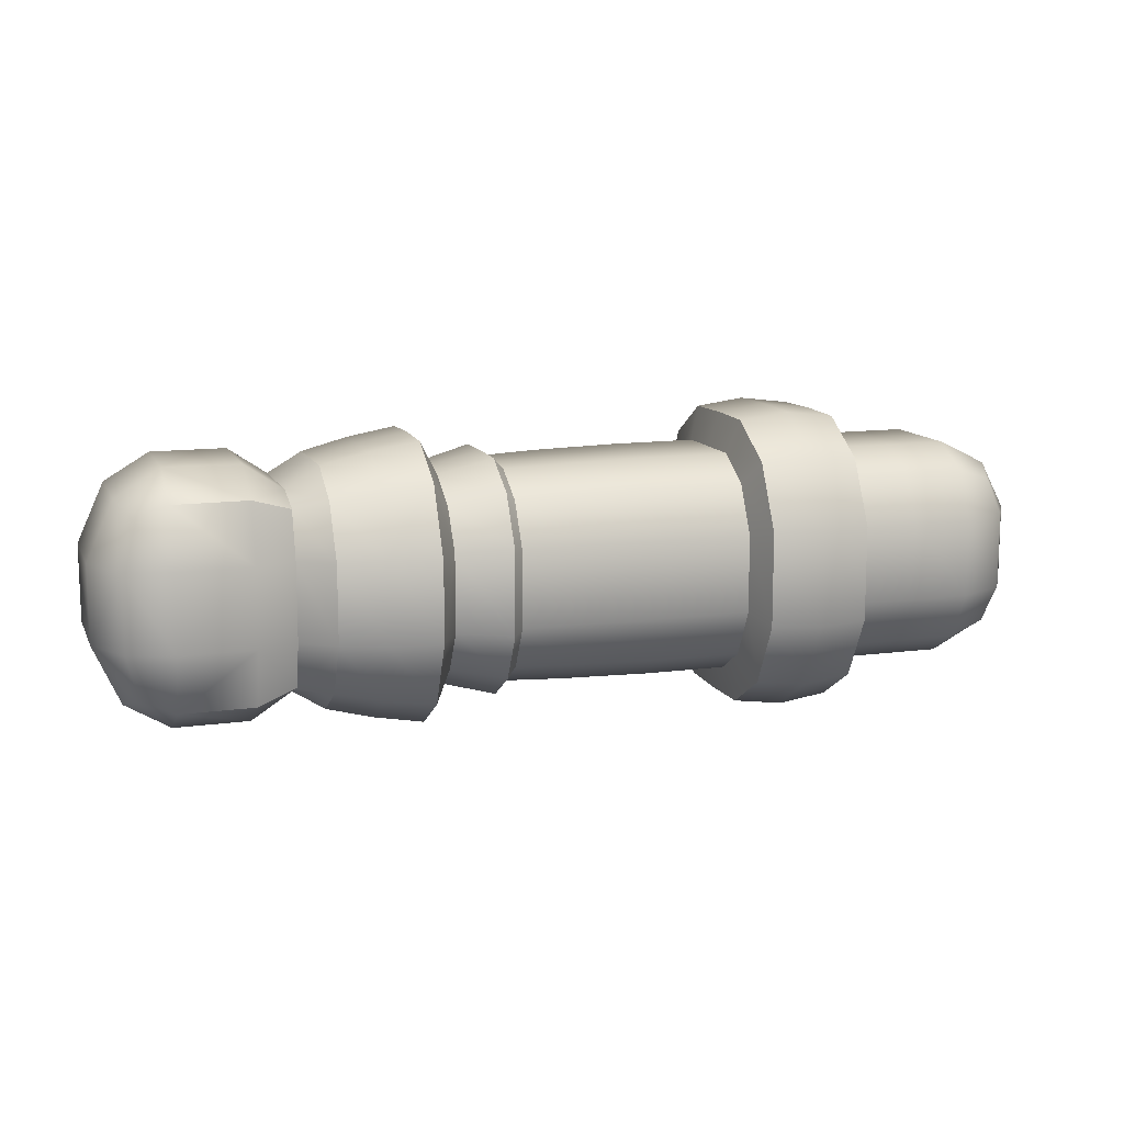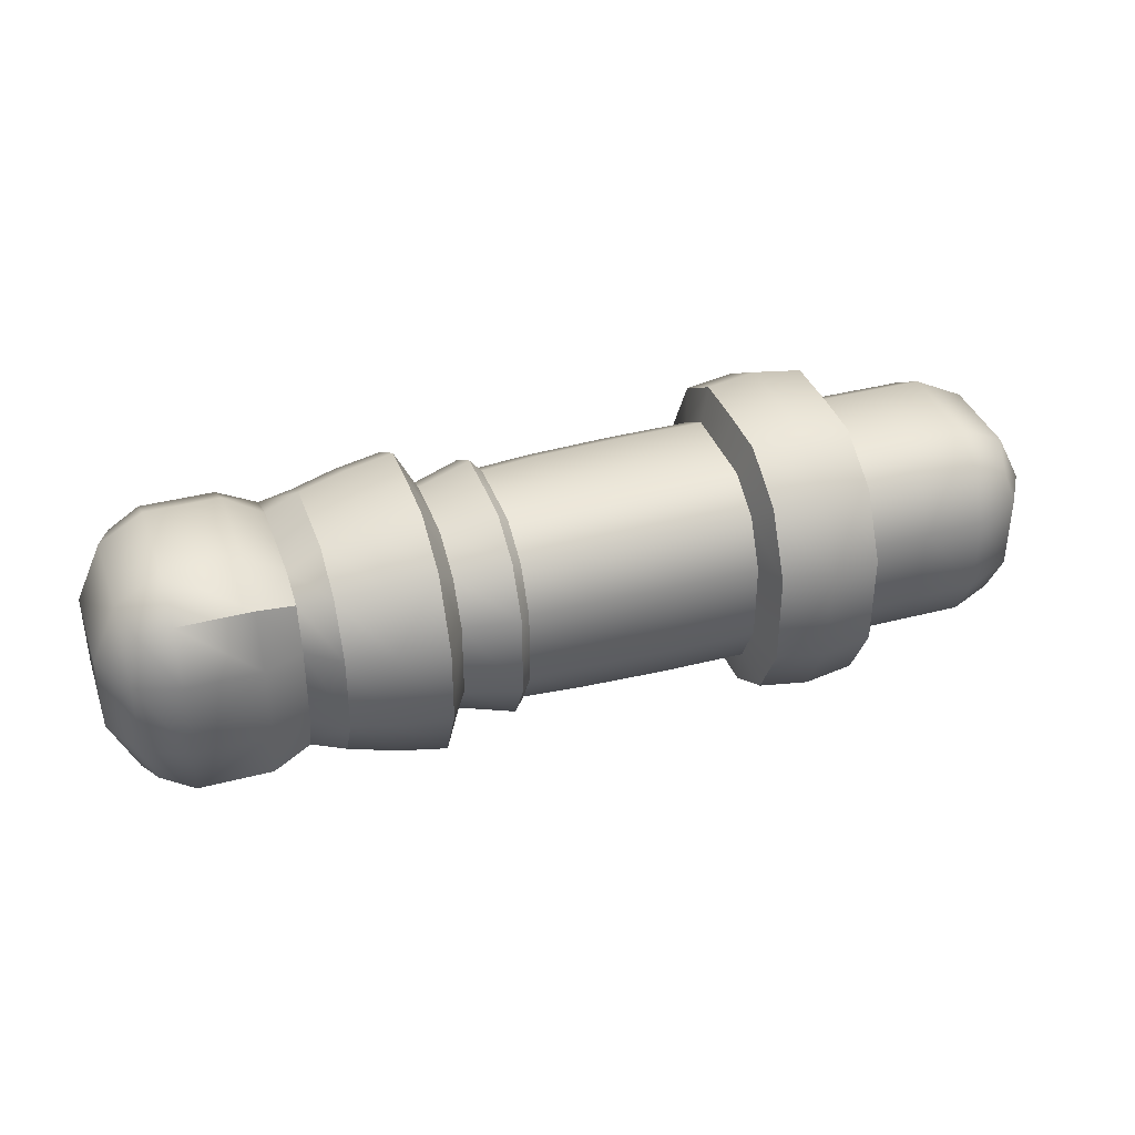
<metadata>
{"format":"obj","ext":"obj","renderer":"f3d","projection":"perspective","resolution":1024,"background":"white","views":[{"elev":12.1,"azim":162.1,"up":"+Z"},{"elev":37.4,"azim":161.4,"up":"+Z"}]}
</metadata>
<code>
o Rogue_ArmLeft
v 0.1627 1.186 0.08104
v 0.1627 1.186 -0.08104
v 0.1627 1.024 0.08104
v 0.1627 1.024 -0.08104
v 0.9401 1.021 0.07965
v 0.9401 1.18 0.07965
v 0.9401 1.021 -0.07965
v 0.9401 1.18 -0.07965
v 0.8041 1.021 0.07965
v 0.8041 1.18 0.07965
v 0.8041 1.18 0.07965
v 0.8041 1.18 0.07965
v 0.8041 1.021 -0.07965
v 0.8041 1.18 -0.07965
v 0.8041 1.18 -0.07965
v 0.8041 1.18 -0.07965
v 0.4677 1.185 0.0806
v 0.1627 1.209 -0.03622
v 0.1627 1.209 0.03622
v 0.4677 1.185 -0.0806
v 0.1627 1.06 -0.1038
v 0.1627 1.149 -0.1038
v 0.4677 1.024 -0.0806
v 0.1627 1.001 0.03622
v 0.1627 1.001 -0.03622
v 0.4677 1.024 0.0806
v 0.1627 1.149 0.1038
v 0.1627 1.06 0.1038
v 0.9517 1.009 -0.03622
v 0.9517 1.009 -0.03622
v 0.9517 1.009 0.03622
v 0.9517 1.009 0.03622
v 0.9517 1.055 0.09127
v 0.9517 1.147 0.09127
v 0.9517 1.192 0.03622
v 0.9517 1.192 0.03622
v 0.9517 1.192 -0.03622
v 0.9517 1.192 -0.03622
v 0.9517 1.147 -0.09127
v 0.9517 1.055 -0.09127
v 0.8406 1.009 -0.09127
v 0.1163 1.186 0.03622
v 0.1163 1.186 0.03622
v 0.91 1.009 -0.09127
v 0.91 1.192 -0.09127
v 0.1163 1.186 -0.03622
v 0.1163 1.186 -0.03622
v 0.8406 1.192 -0.09127
v 0.8406 1.192 -0.09127
v 0.8041 1.147 -0.09127
v 0.8041 1.147 -0.09127
v 0.8041 1.055 -0.09127
v 0.8041 1.055 -0.09127
v 0.8041 1.009 0.03622
v 0.8041 1.009 -0.03622
v 0.8041 1.192 -0.03622
v 0.8041 1.192 -0.03622
v 0.8041 1.192 0.03622
v 0.8041 1.192 0.03622
v 0.8041 1.147 0.09127
v 0.8041 1.147 0.09127
v 0.8041 1.055 0.09127
v 0.8041 1.055 0.09127
v 0.91 1.009 0.09127
v 0.1163 1.024 -0.03622
v 0.1163 1.024 -0.03622
v 0.8406 1.009 0.09127
v 0.8406 1.192 0.09127
v 0.8406 1.192 0.09127
v 0.1163 1.024 0.03622
v 0.1163 1.024 0.03622
v 0.91 1.192 0.09127
v 0.468 1.208 0.03622
v 0.468 1.208 -0.03622
v 0.468 1.149 -0.1033
v 0.468 1.061 -0.1033
v 0.468 1.001 -0.03622
v 0.468 1.001 0.03622
v 0.468 1.061 0.1033
v 0.468 1.149 0.1033
v 0.9766 1.055 0.03622
v 0.9766 1.147 0.03622
v 0.9766 1.055 -0.03622
v 0.9766 1.147 -0.03622
v 0.91 1.055 -0.1161
v 0.91 1.147 -0.1161
v 0.1163 1.063 -0.08102
v 0.1163 1.147 -0.08102
v 0.8406 1.055 -0.1161
v 0.8406 1.147 -0.1161
v 0.0942 1.15 0.03622
v 0.8406 1.055 0.1161
v 0.0942 1.06 0.03622
v 0.8406 1.147 0.1161
v 0.0942 1.15 -0.03622
v 0.91 1.055 0.1161
v 0.0942 1.06 -0.03622
v 0.91 1.147 0.1161
v 0.91 0.9846 -0.03622
v 0.1266 1.176 -0.07071
v 0.8406 0.9846 -0.03622
v 0.91 0.9846 0.03622
v 0.1266 1.034 -0.07071
v 0.8406 0.9846 0.03622
v 0.8406 1.206 -0.03622
v 0.1266 1.176 0.07071
v 0.91 1.206 -0.03622
v 0.1163 1.063 0.08102
v 0.1163 1.147 0.08102
v 0.8406 1.206 0.03622
v 0.1266 1.034 0.07071
v 0.91 1.206 0.03622
v 0.7731 1.19 0.08553
v 0.7731 1.19 0.08553
v 0.7731 1.19 -0.08552
v 0.7731 1.19 -0.08552
v 0.7731 1.019 -0.08552
v 0.7731 1.019 -0.08552
v 0.7731 1.019 0.08553
v 0.7731 1.019 0.08553
v 0.7731 1.216 0.03622
v 0.7731 1.216 0.03622
v 0.7731 1.216 -0.03622
v 0.7731 1.216 -0.03622
v 0.7731 1.148 -0.111
v 0.7731 1.148 -0.111
v 0.7731 1.062 -0.111
v 0.7731 1.062 -0.111
v 0.7731 0.9937 -0.03622
v 0.7731 0.9937 -0.03622
v 0.7731 0.9937 0.03622
v 0.7731 0.9937 0.03622
v 0.7731 1.062 0.111
v 0.7731 1.062 0.111
v 0.7731 1.148 0.111
v 0.7731 1.148 0.111
v 0.5501 1.184 0.07909
v 0.5501 1.184 -0.07909
v 0.5501 1.026 -0.07909
v 0.5501 1.026 0.07909
v 0.5502 1.206 0.03622
v 0.5502 1.206 -0.03622
v 0.5502 1.148 -0.1014
v 0.5502 1.062 -0.1014
v 0.5502 1.003 -0.03622
v 0.5502 1.003 0.03622
v 0.5502 1.062 0.1014
v 0.5502 1.148 0.1014
v 0.1627 1.105 -0.1038
v 0.1627 1.105 0.1038
v 0.9517 1.103 0.09127
v 0.9517 1.103 -0.09127
v 0.8041 1.103 -0.09127
v 0.8041 1.103 -0.09127
v 0.8041 1.103 0.09127
v 0.8041 1.103 0.09127
v 0.468 1.103 -0.1033
v 0.468 1.103 0.1033
v 0.9766 1.103 0.03622
v 0.9766 1.103 -0.03622
v 0.91 1.103 -0.1161
v 0.8406 1.103 -0.1161
v 0.0942 1.105 -0.03622
v 0.8406 1.103 0.1161
v 0.91 1.103 0.1161
v 0.1163 1.105 -0.08102
v 0.0942 1.105 0.03622
v 0.1163 1.105 0.08102
v 0.7731 1.103 -0.111
v 0.7731 1.103 -0.111
v 0.7731 1.103 0.111
v 0.7731 1.103 0.111
v 0.5502 1.103 0.1014
v 0.5502 1.103 -0.1014
v 0.388 1.186 0.08082
v 0.388 1.186 0.08082
v 0.388 1.186 -0.08082
v 0.388 1.186 -0.08082
v 0.388 1.024 -0.08082
v 0.388 1.024 -0.08082
v 0.388 1.024 0.08082
v 0.388 1.024 0.08082
v 0.3881 1.208 0.03622
v 0.3881 1.208 0.03622
v 0.3881 1.208 -0.03622
v 0.3881 1.208 -0.03622
v 0.3881 1.149 -0.1036
v 0.3881 1.149 -0.1036
v 0.3881 1.061 -0.1036
v 0.3881 1.061 -0.1036
v 0.3881 1.001 -0.03622
v 0.3881 1.001 -0.03622
v 0.3881 1.001 0.03622
v 0.3881 1.001 0.03622
v 0.3881 1.061 0.1036
v 0.3881 1.061 0.1036
v 0.3881 1.149 0.1036
v 0.3881 1.149 0.1036
v 0.3881 1.105 0.1036
v 0.3881 1.105 0.1036
v 0.3881 1.105 -0.1036
v 0.3881 1.105 -0.1036
v 0.73 1.103 -0.1221
v 0.73 1.058 -0.1216
v 0.73 1.226 -0.03879
v 0.73 1.011 0.0935
v 0.73 1.058 0.1216
v 0.73 1.011 -0.0935
v 0.73 1.198 -0.0935
v 0.2754 1.186 0.08093
v 0.2754 1.186 0.08093
v 0.2754 1.105 0.1037
v 0.2754 1.105 0.1037
v 0.2754 1.105 -0.1037
v 0.2754 1.105 -0.1037
v 0.2754 1.186 -0.08093
v 0.2754 1.186 -0.08093
v 0.2754 1.024 -0.08093
v 0.2754 1.024 -0.08093
v 0.2754 1.024 0.08093
v 0.2754 1.024 0.08093
v 0.2754 1.208 0.03622
v 0.2754 1.208 0.03622
v 0.2754 1.208 -0.03622
v 0.2754 1.208 -0.03622
v 0.2754 1.149 -0.1037
v 0.2754 1.149 -0.1037
v 0.2754 1.061 -0.1037
v 0.2754 1.061 -0.1037
v 0.2754 1.001 -0.03622
v 0.2754 1.001 -0.03622
v 0.2754 1.001 0.03622
v 0.2754 1.001 0.03622
v 0.2754 1.061 0.1037
v 0.2754 1.061 0.1037
v 0.2754 1.149 0.1037
v 0.2754 1.149 0.1037
v 0.73 1.152 -0.1216
v 0.73 1.226 0.03879
v 0.73 1.152 0.1216
v 0.73 0.9831 -0.03879
v 0.73 0.9831 0.03879
v 0.73 1.103 0.1221
v 0.73 1.198 0.0935
v 0.6839 1.204 -0.09919
v 0.6839 1.204 -0.09919
v 0.6658 1.181 -0.07439
v 0.6658 1.181 -0.07439
v 0.6839 1.006 -0.09919
v 0.6839 1.006 -0.09919
v 0.6658 1.032 -0.07439
v 0.6658 1.032 -0.07439
v 0.6839 1.006 0.09919
v 0.6839 1.006 0.09919
v 0.6658 1.032 0.07439
v 0.6658 1.032 0.07439
v 0.6658 1.105 0.0983
v 0.6658 1.105 0.0983
v 0.6839 1.103 0.131
v 0.6839 1.103 0.131
v 0.6839 1.103 -0.131
v 0.6839 1.103 -0.131
v 0.6658 1.105 -0.0983
v 0.6658 1.105 -0.0983
v 0.6658 1.181 0.07439
v 0.6658 1.181 0.07439
v 0.6839 1.204 0.09919
v 0.6839 1.204 0.09919
v 0.6658 1.204 0.03622
v 0.6658 1.204 0.03622
v 0.6839 1.234 0.03622
v 0.6839 1.234 0.03622
v 0.6839 1.234 -0.03622
v 0.6839 1.234 -0.03622
v 0.6658 1.204 -0.03622
v 0.6658 1.204 -0.03622
v 0.6658 1.144 -0.09708
v 0.6658 1.144 -0.09708
v 0.6839 1.154 -0.1294
v 0.6839 1.154 -0.1294
v 0.6839 1.055 -0.1294
v 0.6839 1.055 -0.1294
v 0.6658 1.069 -0.09708
v 0.6658 1.069 -0.09708
v 0.6839 0.9753 -0.03622
v 0.6839 0.9753 -0.03622
v 0.6658 1.009 -0.03622
v 0.6658 1.009 -0.03622
v 0.6658 1.009 0.03622
v 0.6658 1.009 0.03622
v 0.6839 0.9753 0.03622
v 0.6839 0.9753 0.03622
v 0.6658 1.069 0.09708
v 0.6658 1.069 0.09708
v 0.6839 1.055 0.1294
v 0.6839 1.055 0.1294
v 0.6839 1.154 0.1294
v 0.6839 1.154 0.1294
v 0.6658 1.144 0.09708
v 0.6658 1.144 0.09708
v 0.6147 1.15 0.11
v 0.6147 1.15 0.11
v 0.6047 1.146 0.09926
v 0.6047 1.146 0.09926
v 0.6147 1.104 0.1107
v 0.6147 1.104 0.1107
v 0.6046 1.104 0.09985
v 0.6046 1.104 0.09985
v 0.6147 1.061 0.11
v 0.6147 1.061 0.11
v 0.6047 1.065 0.09926
v 0.6047 1.065 0.09926
v 0.6146 1.021 0.08508
v 0.6146 1.021 0.08508
v 0.6046 1.029 0.07678
v 0.6046 1.029 0.07678
v 0.6147 0.9956 0.0402
v 0.6147 0.9956 0.0402
v 0.6047 1.006 0.03622
v 0.6047 1.006 0.03622
v 0.6147 0.9956 -0.0402
v 0.6147 0.9956 -0.0402
v 0.6047 1.006 -0.03622
v 0.6047 1.006 -0.03622
v 0.6146 1.021 -0.08508
v 0.6146 1.021 -0.08508
v 0.6046 1.029 -0.07678
v 0.6046 1.029 -0.07678
v 0.6147 1.061 -0.11
v 0.6147 1.061 -0.11
v 0.6047 1.065 -0.09926
v 0.6047 1.065 -0.09926
v 0.6147 1.104 -0.1107
v 0.6147 1.104 -0.1107
v 0.6046 1.104 -0.09985
v 0.6046 1.104 -0.09985
v 0.6147 1.15 -0.11
v 0.6147 1.15 -0.11
v 0.6047 1.146 -0.09926
v 0.6047 1.146 -0.09926
v 0.6146 1.191 -0.08508
v 0.6146 1.191 -0.08508
v 0.6046 1.182 -0.07678
v 0.6046 1.182 -0.07678
v 0.6147 1.216 -0.0402
v 0.6147 1.216 -0.0402
v 0.6047 1.205 -0.03622
v 0.6047 1.205 -0.03622
v 0.6147 1.216 0.0402
v 0.6147 1.216 0.0402
v 0.6047 1.205 0.03622
v 0.6047 1.205 0.03622
v 0.6046 1.182 0.07678
v 0.6046 1.182 0.07678
v 0.6146 1.191 0.08508
v 0.6146 1.191 0.08508
v 0.2853 1.21 -0.1033
v 0.2853 1.21 -0.1033
v 0.3782 1.21 -0.1032
v 0.3782 1.21 -0.1032
v 0.2853 0.9995 -0.1033
v 0.2853 0.9995 -0.1033
v 0.3782 0.9996 -0.1032
v 0.3782 0.9996 -0.1032
v 0.2853 0.9995 0.1033
v 0.2853 0.9995 0.1033
v 0.3782 0.9996 0.1032
v 0.3782 0.9996 0.1032
v 0.2853 1.241 0.04392
v 0.2853 1.241 0.04392
v 0.3783 1.24 0.04392
v 0.3783 1.24 0.04392
v 0.2853 1.241 -0.04392
v 0.2853 1.241 -0.04392
v 0.3783 1.24 -0.04392
v 0.3783 1.24 -0.04392
v 0.2853 1.158 -0.1354
v 0.2853 1.158 -0.1354
v 0.3783 1.158 -0.1353
v 0.3783 1.158 -0.1353
v 0.2853 1.051 -0.1354
v 0.2853 1.051 -0.1354
v 0.3783 1.052 -0.1353
v 0.3783 1.052 -0.1353
v 0.2853 0.969 -0.04392
v 0.2853 0.969 -0.04392
v 0.3783 0.9691 -0.04392
v 0.3783 0.9691 -0.04392
v 0.2853 0.969 0.04392
v 0.2853 0.969 0.04392
v 0.3783 0.9691 0.04392
v 0.3783 0.9691 0.04392
v 0.2853 1.051 0.1354
v 0.2853 1.051 0.1354
v 0.3783 1.052 0.1353
v 0.3783 1.052 0.1353
v 0.2853 1.158 0.1354
v 0.2853 1.158 0.1354
v 0.3783 1.158 0.1353
v 0.3783 1.158 0.1353
v 0.3783 1.105 -0.1366
v 0.3783 1.105 -0.1366
v 0.3783 1.105 0.1366
v 0.3783 1.105 0.1366
v 0.3782 1.21 0.1032
v 0.3782 1.21 0.1032
v 0.2853 1.21 0.1033
v 0.2853 1.21 0.1033
v 0.2853 1.105 0.1367
v 0.2853 1.105 0.1367
v 0.2853 1.105 -0.1367
v 0.2853 1.105 -0.1367
v 0.219 1.186 0.08099
v 0.2191 1.105 0.1038
v 0.2191 1.105 -0.1038
v 0.219 1.186 -0.08099
v 0.219 1.024 -0.08099
v 0.219 1.024 0.08099
v 0.2191 1.209 0.03622
v 0.2191 1.209 -0.03622
v 0.2191 1.149 -0.1038
v 0.2191 1.06 -0.1038
v 0.2191 1.001 -0.03622
v 0.2191 1.001 0.03622
v 0.2191 1.06 0.1038
v 0.2191 1.149 0.1038
v 0.3317 1.214 -0.1077
v 0.3317 0.9951 -0.1077
v 0.3317 0.9951 0.1077
v 0.3318 1.246 0.04581
v 0.3318 1.246 -0.04581
v 0.3318 1.16 -0.1412
v 0.3318 1.049 -0.1412
v 0.3318 0.9632 -0.04581
v 0.3318 0.9632 0.04581
v 0.3318 1.049 0.1412
v 0.3318 1.16 0.1412
v 0.3317 1.214 0.1077
v 0.3318 1.105 0.1425
v 0.3318 1.105 -0.1425
f 185 183 73
f 185 73 74
f 61 12 114
f 61 114 136
f 137 141 73
f 137 73 17
f 413 419 19
f 413 19 1
f 54 9 120
f 54 120 132
f 420 416 2
f 420 2 18
f 142 138 20
f 142 20 74
f 128 53 13
f 128 13 118
f 199 158 197
f 157 187 75
f 51 154 170
f 51 170 126
f 138 143 75
f 138 75 20
f 416 421 22
f 416 22 2
f 124 57 16
f 124 16 116
f 422 417 4
f 422 4 21
f 144 139 23
f 144 23 76
f 61 136 172
f 61 172 156
f 238 280 246
f 238 246 209
f 193 191 77
f 193 77 78
f 54 132 130
f 54 130 55
f 139 145 77
f 139 77 23
f 417 423 25
f 417 25 4
f 128 170 154
f 128 154 53
f 424 418 3
f 424 3 24
f 146 140 26
f 146 26 78
f 147 158 79
f 158 195 79
f 140 147 79
f 140 79 26
f 418 425 28
f 418 28 3
f 426 413 1
f 426 1 27
f 148 137 17
f 148 17 80
f 159 160 84
f 159 84 82
f 151 159 82
f 151 82 34
f 5 31 81
f 5 81 33
f 36 82 84
f 36 84 38
f 34 82 36
f 34 36 6
f 160 152 39
f 160 39 84
f 84 39 8
f 84 8 38
f 31 29 83
f 31 83 81
f 29 7 40
f 29 40 83
f 45 86 90
f 45 90 48
f 21 4 103
f 21 103 87
f 152 40 85
f 152 85 161
f 7 44 85
f 7 85 40
f 162 153 50
f 162 50 90
f 39 86 45
f 39 45 8
f 44 41 89
f 44 89 85
f 70 111 108
f 70 108 93
f 90 50 14
f 90 14 48
f 100 46 18
f 100 18 2
f 46 42 19
f 46 19 18
f 41 13 52
f 41 52 89
f 164 92 96
f 164 96 165
f 65 70 93
f 65 93 97
f 168 108 28
f 168 28 150
f 71 24 3
f 71 3 111
f 118 13 55
f 118 55 130
f 109 27 1
f 109 1 106
f 116 16 51
f 116 51 126
f 9 63 134
f 9 134 120
f 4 25 66
f 4 66 103
f 68 94 98
f 68 98 72
f 111 3 28
f 111 28 108
f 91 109 106
f 91 106 43
f 71 66 25
f 71 25 24
f 155 62 92
f 155 92 164
f 2 22 88
f 2 88 100
f 9 67 92
f 9 92 62
f 165 151 34
f 165 34 98
f 60 94 68
f 60 68 10
f 67 64 96
f 67 96 92
f 167 168 109
f 167 109 91
f 98 34 6
f 98 6 72
f 41 44 99
f 41 99 101
f 149 21 87
f 149 87 166
f 64 5 33
f 64 33 96
f 101 99 102
f 101 102 104
f 88 95 47
f 88 47 100
f 47 95 91
f 47 91 43
f 54 55 101
f 54 101 104
f 7 30 99
f 7 99 44
f 102 64 67
f 102 67 104
f 103 65 97
f 103 97 87
f 41 101 55
f 41 55 13
f 30 32 102
f 30 102 99
f 104 67 9
f 104 9 54
f 107 105 110
f 107 110 112
f 166 87 97
f 166 97 163
f 32 5 64
f 32 64 102
f 45 49 105
f 45 105 107
f 163 167 91
f 163 91 95
f 35 37 107
f 35 107 112
f 15 56 105
f 15 105 49
f 110 69 72
f 110 72 112
f 45 107 37
f 45 37 8
f 56 58 110
f 56 110 105
f 112 72 6
f 112 6 35
f 58 11 69
f 58 69 110
f 161 85 89
f 161 89 162
f 42 106 1
f 42 1 19
f 12 59 122
f 12 122 114
f 292 286 241
f 292 241 242
f 239 244 113
f 239 113 121
f 242 206 254
f 242 254 292
f 282 262 203
f 282 203 204
f 240 244 268
f 240 268 298
f 324 320 146
f 324 146 145
f 246 274 205
f 246 205 209
f 239 205 274
f 239 274 272
f 244 240 135
f 244 135 113
f 63 156 172
f 63 172 134
f 77 145 146
f 77 146 78
f 73 141 142
f 73 142 74
f 158 148 80
f 86 161 162
f 86 162 90
f 97 93 167
f 97 167 163
f 88 166 163
f 88 163 95
f 22 149 166
f 22 166 88
f 93 108 168
f 93 168 167
f 96 33 151
f 96 151 165
f 60 155 164
f 60 164 94
f 109 168 150
f 109 150 27
f 94 164 165
f 94 165 98
f 89 52 153
f 89 153 162
f 39 152 161
f 39 161 86
f 83 40 152
f 83 152 160
f 33 81 159
f 33 159 151
f 81 83 160
f 81 160 159
f 197 158 80
f 143 157 75
f 189 157 76
f 157 144 76
f 201 157 189
f 174 157 143
f 174 144 157
f 199 195 158
f 173 148 158
f 201 187 157
f 173 158 147
f 186 178 360
f 186 360 376
f 222 210 407
f 222 407 369
f 80 17 175
f 80 175 197
f 26 79 195
f 26 195 181
f 188 202 402
f 188 402 380
f 78 26 181
f 78 181 193
f 23 77 191
f 23 191 179
f 216 224 373
f 216 373 357
f 76 23 179
f 76 179 189
f 20 75 187
f 20 187 177
f 178 188 380
f 178 380 360
f 74 20 177
f 74 177 185
f 17 73 183
f 17 183 175
f 226 216 357
f 226 357 377
f 298 260 243
f 298 243 240
f 206 242 131
f 206 131 119
f 240 243 171
f 240 171 135
f 250 282 204
f 250 204 208
f 208 204 127
f 208 127 117
f 242 241 129
f 242 129 131
f 209 205 123
f 209 123 115
f 204 203 169
f 204 169 127
f 169 203 238
f 169 238 125
f 243 260 296
f 243 296 207
f 420 419 223
f 420 223 225
f 415 421 227
f 415 227 215
f 424 423 231
f 424 231 233
f 414 425 235
f 414 235 213
f 426 414 213
f 426 213 237
f 422 415 215
f 422 215 229
f 190 180 364
f 190 364 384
f 218 228 381
f 218 381 361
f 192 194 392
f 192 392 388
f 230 218 361
f 230 361 385
f 180 192 388
f 180 388 364
f 220 232 389
f 220 389 365
f 194 182 368
f 194 368 392
f 234 220 365
f 234 365 393
f 203 262 280
f 203 280 238
f 328 324 145
f 328 145 139
f 340 336 174
f 340 174 143
f 332 328 139
f 332 139 144
f 348 344 138
f 348 138 142
f 241 286 250
f 241 250 208
f 125 238 209
f 125 209 115
f 354 352 141
f 354 141 137
f 129 241 208
f 129 208 117
f 352 348 142
f 352 142 141
f 207 296 254
f 207 254 206
f 171 243 207
f 171 207 133
f 133 207 206
f 133 206 119
f 205 239 121
f 205 121 123
f 294 258 306
f 294 306 310
f 304 354 137
f 304 137 148
f 320 316 140
f 320 140 146
f 269 271 273
f 269 273 275
f 344 340 143
f 344 143 138
f 312 308 173
f 312 173 147
f 299 257 259
f 299 259 297
f 279 261 263
f 279 263 277
f 269 265 267
f 269 267 271
f 247 275 273
f 247 273 245
f 283 263 261
f 283 261 281
f 277 247 245
f 277 245 279
f 251 283 281
f 251 281 249
f 287 251 249
f 287 249 285
f 255 289 291
f 255 291 253
f 295 259 257
f 295 257 293
f 293 255 253
f 293 253 295
f 265 299 297
f 265 297 267
f 285 291 289
f 285 289 287
f 290 256 314
f 290 314 318
f 266 270 350
f 266 350 356
f 270 276 346
f 270 346 350
f 276 248 342
f 276 342 346
f 248 278 338
f 248 338 342
f 278 264 334
f 278 334 338
f 264 284 330
f 264 330 334
f 336 332 144
f 336 144 174
f 284 252 326
f 284 326 330
f 252 288 322
f 252 322 326
f 288 290 318
f 288 318 322
f 256 294 310
f 256 310 314
f 316 312 147
f 316 147 140
f 300 266 356
f 300 356 302
f 308 304 148
f 308 148 173
f 124 122 59
f 124 59 57
f 239 272 268
f 239 268 244
f 351 353 355
f 351 355 349
f 347 351 349
f 347 349 345
f 343 347 345
f 343 345 341
f 339 343 341
f 339 341 337
f 335 339 337
f 335 337 333
f 331 335 333
f 331 333 329
f 327 331 329
f 327 329 325
f 323 327 325
f 323 325 321
f 319 323 321
f 319 321 317
f 315 319 317
f 315 317 313
f 311 315 313
f 311 313 309
f 307 311 309
f 307 309 305
f 303 307 305
f 303 305 301
f 353 303 301
f 353 301 355
f 258 300 302
f 258 302 306
f 433 440 401
f 433 401 383
f 437 439 403
f 437 403 399
f 439 436 395
f 439 395 403
f 435 434 387
f 435 387 391
f 440 432 379
f 440 379 401
f 431 430 371
f 431 371 375
f 437 438 408
f 437 408 398
f 429 436 394
f 429 394 366
f 435 429 366
f 435 366 390
f 428 434 386
f 428 386 362
f 433 428 362
f 433 362 382
f 427 432 378
f 427 378 358
f 431 427 358
f 431 358 374
f 438 430 370
f 438 370 408
f 224 222 369
f 224 369 373
f 176 184 372
f 176 372 406
f 214 226 377
f 214 377 411
f 184 186 376
f 184 376 372
f 232 230 385
f 232 385 389
f 202 190 384
f 202 384 402
f 212 234 393
f 212 393 409
f 200 198 400
f 200 400 404
f 236 212 409
f 236 409 397
f 198 176 406
f 198 406 400
f 228 214 411
f 228 411 381
f 182 196 396
f 182 396 368
f 210 236 397
f 210 397 407
f 196 200 404
f 196 404 396
f 21 149 415
f 21 415 422
f 27 150 414
f 27 414 426
f 150 28 425
f 150 425 414
f 24 25 423
f 24 423 424
f 149 22 421
f 149 421 415
f 18 19 419
f 18 419 420
f 237 211 413
f 237 413 426
f 221 235 425
f 221 425 418
f 233 221 418
f 233 418 424
f 219 231 423
f 219 423 417
f 229 219 417
f 229 417 422
f 217 227 421
f 217 421 416
f 225 217 416
f 225 416 420
f 211 223 419
f 211 419 413
f 405 371 430
f 405 430 438
f 375 359 427
f 375 427 431
f 359 379 432
f 359 432 427
f 383 363 428
f 383 428 433
f 363 387 434
f 363 434 428
f 391 367 429
f 391 429 435
f 367 395 436
f 367 436 429
f 399 405 438
f 399 438 437
f 374 370 430
f 374 430 431
f 412 378 432
f 412 432 440
f 390 386 434
f 390 434 435
f 410 394 436
f 410 436 439
f 398 410 439
f 398 439 437
f 382 412 440
f 382 440 433

</code>
